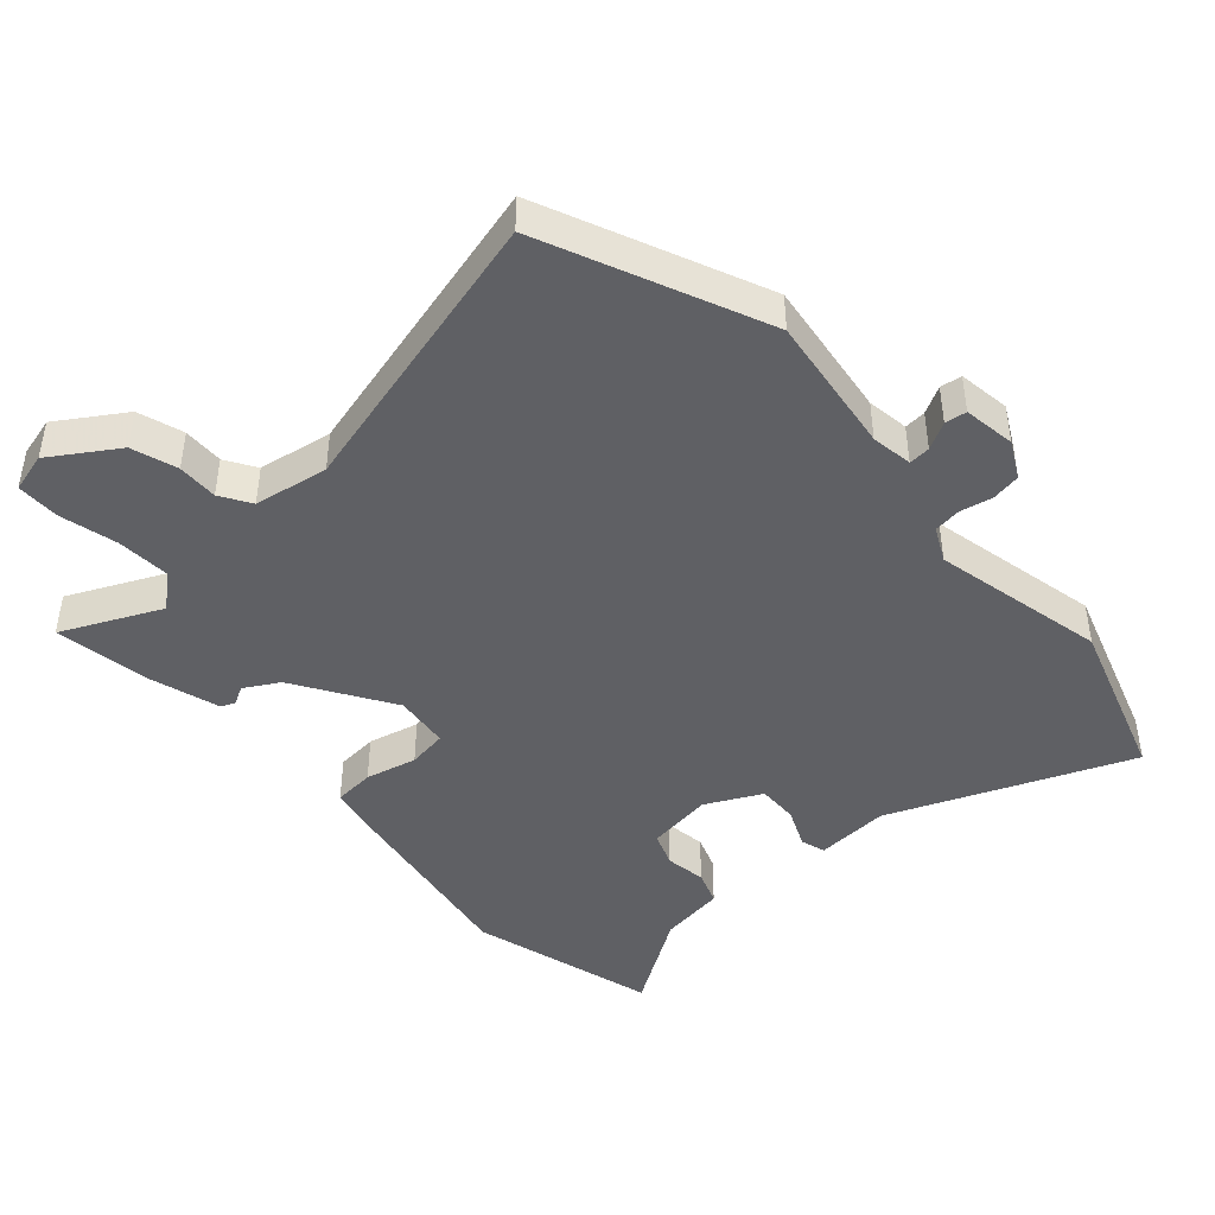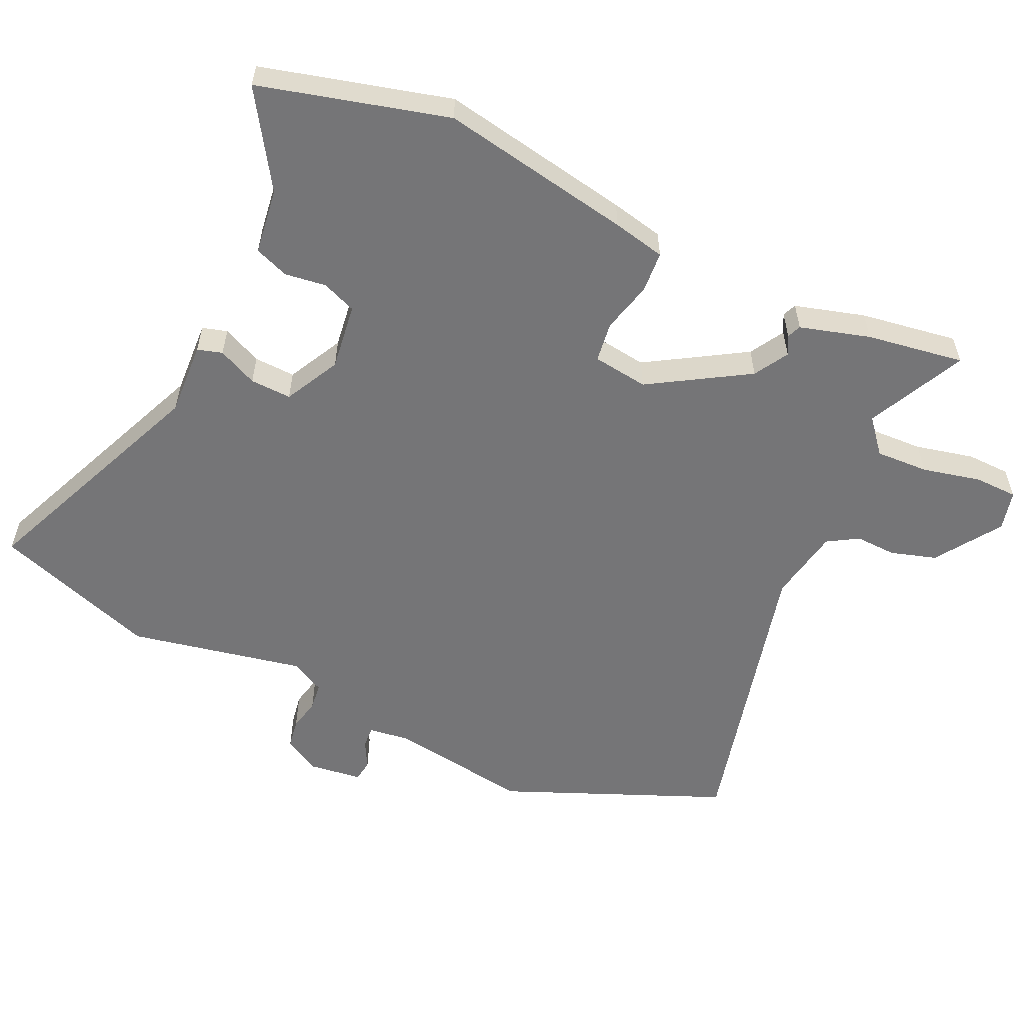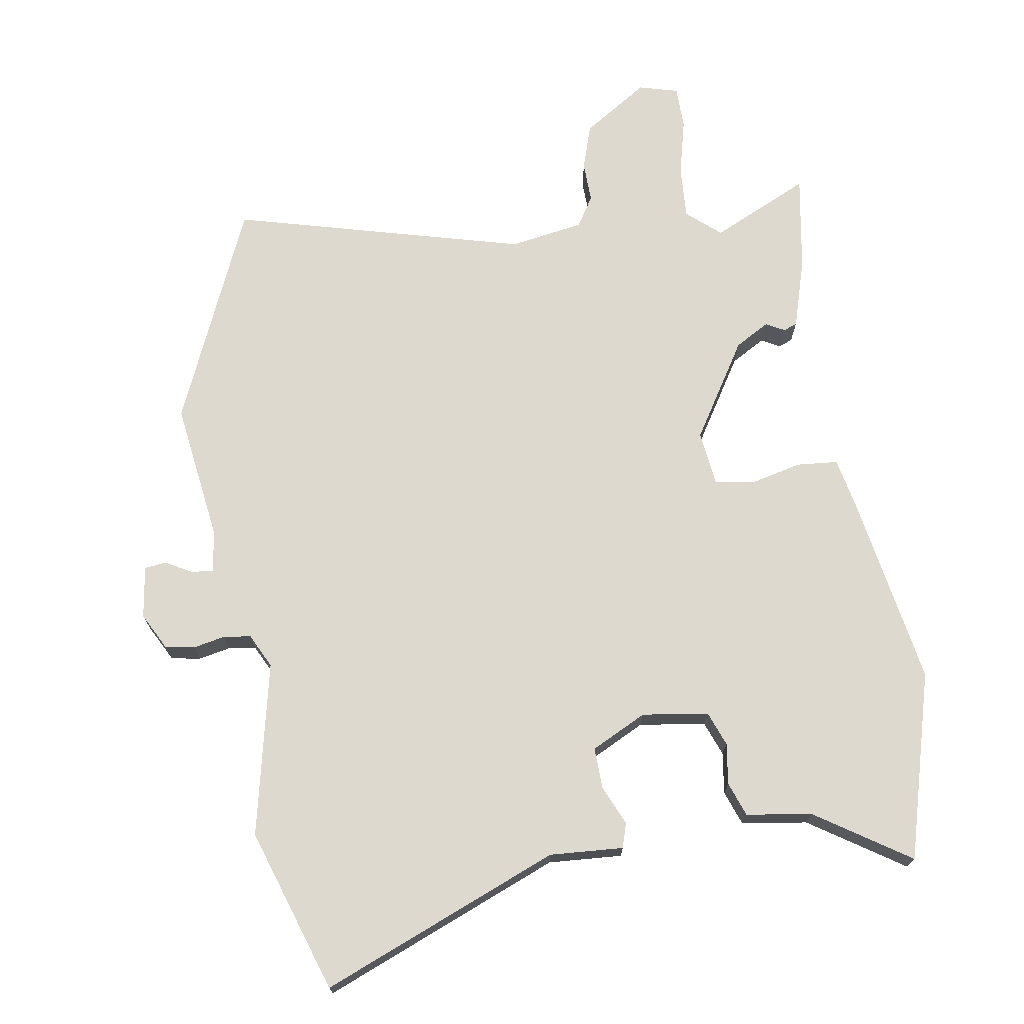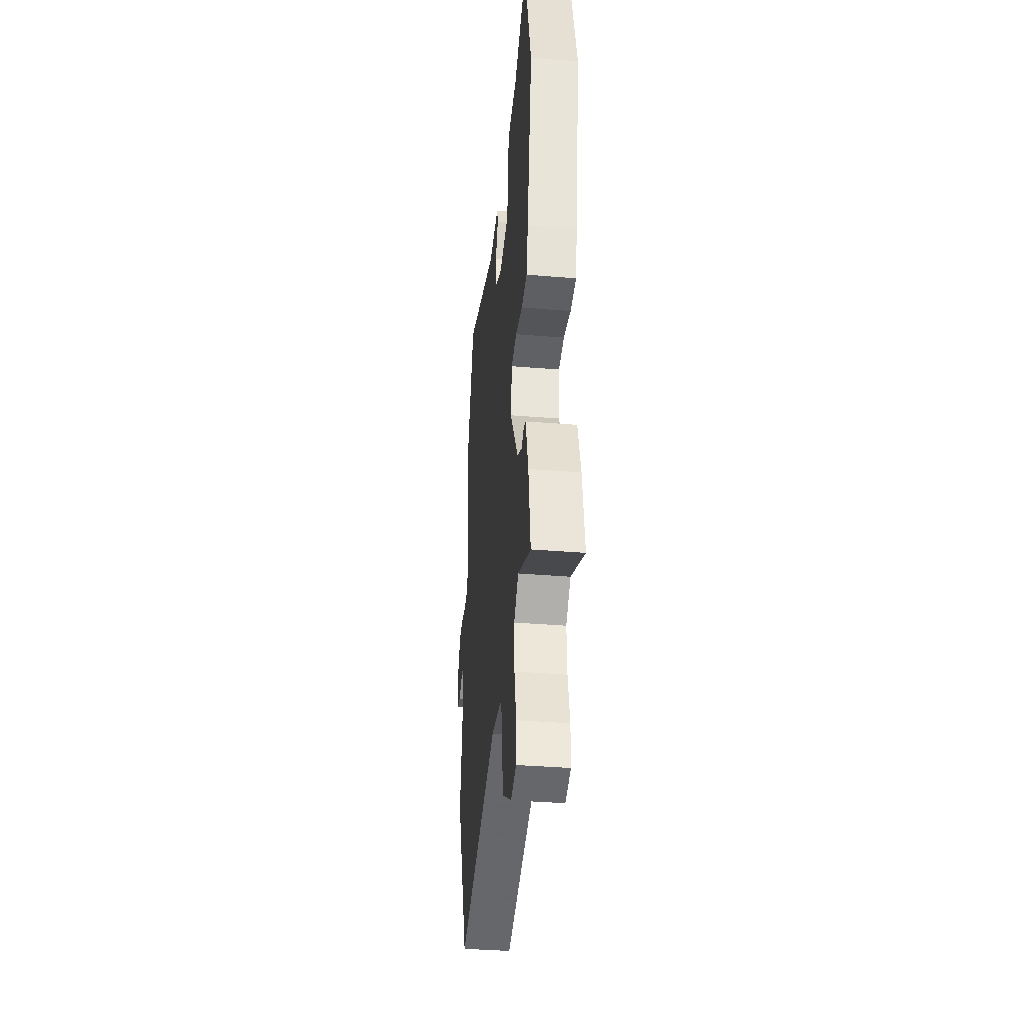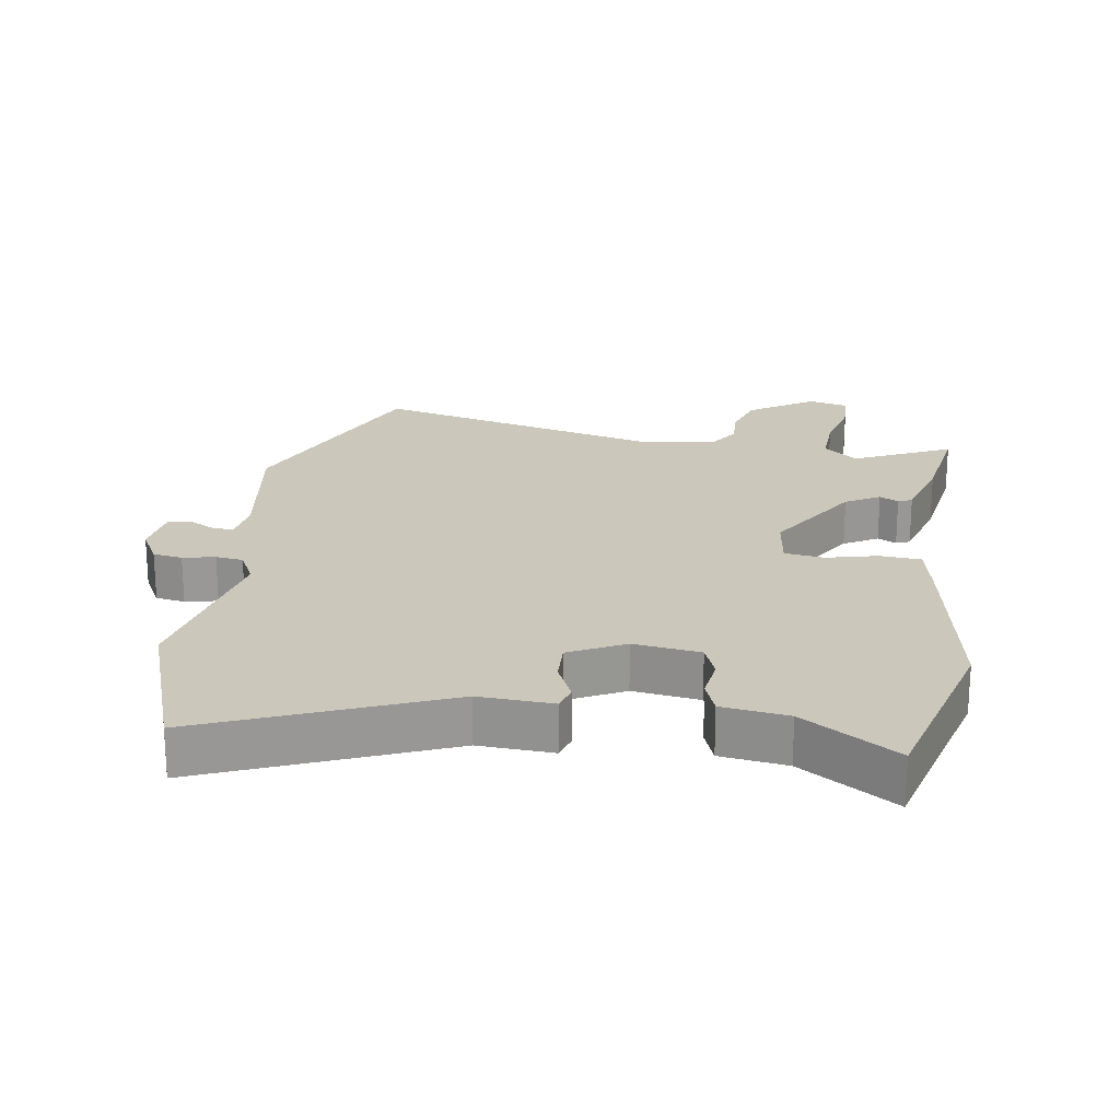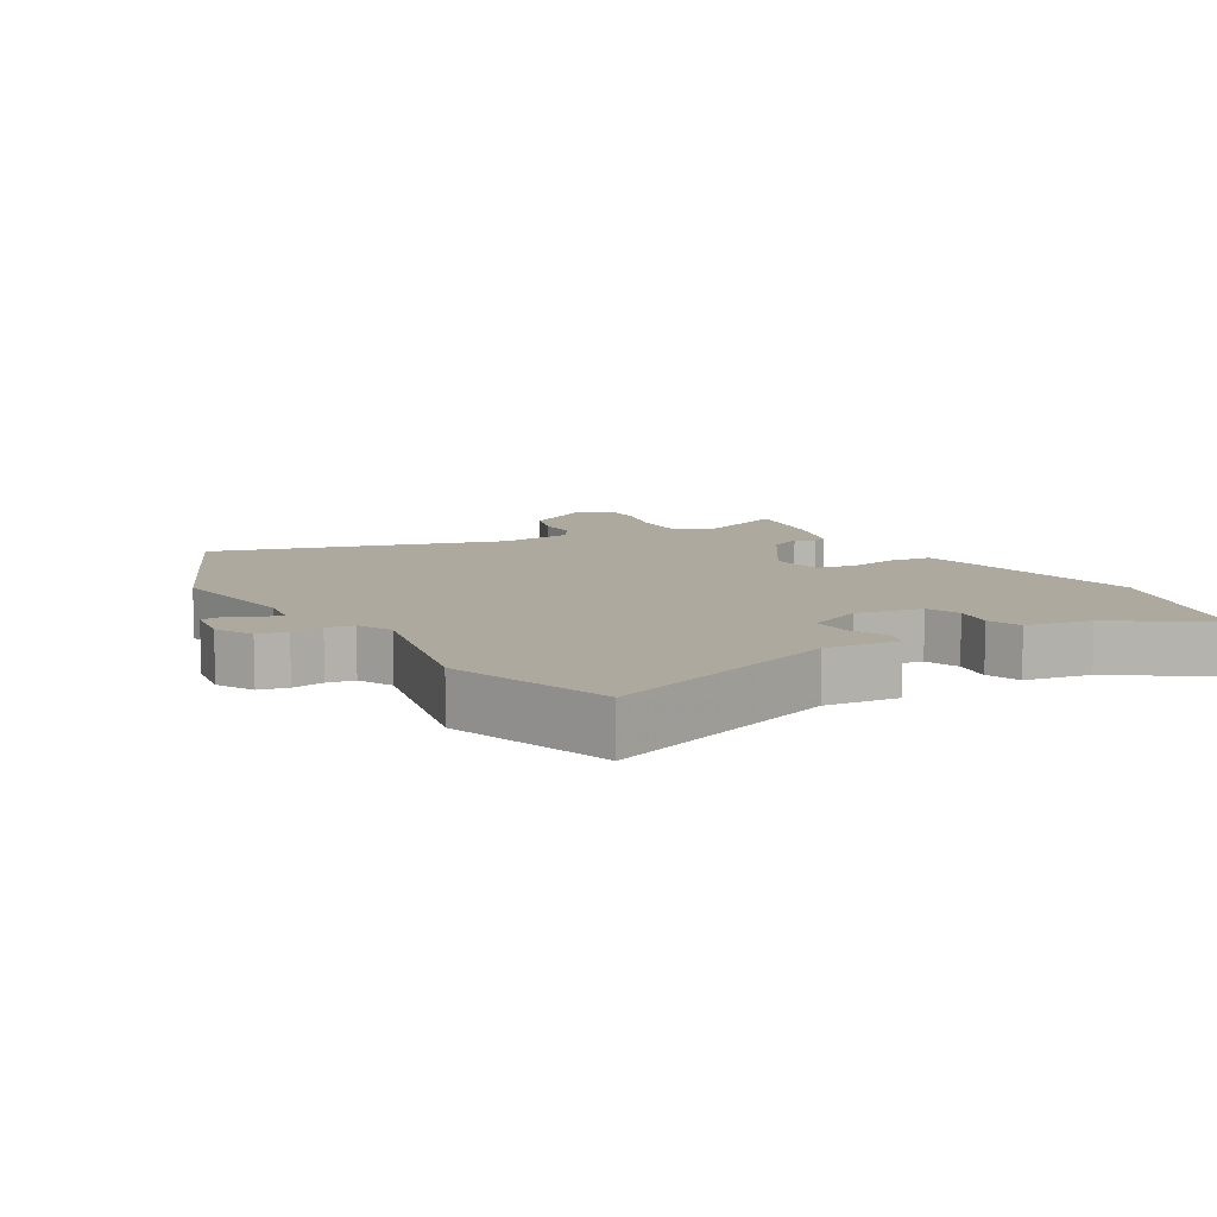
<metadata>
{"format":"obj","ext":"obj","renderer":"f3d","projection":"perspective","resolution":1024,"background":"white","views":[{"elev":-44.4,"azim":-137.1,"up":"+Y"},{"elev":-56.6,"azim":65.5,"up":"+Y"},{"elev":71.4,"azim":-7.9,"up":"+Y"},{"elev":-38.3,"azim":84.1,"up":"+Z"},{"elev":21.6,"azim":9.3,"up":"+Y"},{"elev":9.1,"azim":-28.2,"up":"+Y"}]}
</metadata>
<code>
v 0.477 0.07 0.59
v 0.551 0.07 0.303
v 0.495 0.07 0.01
v 0.477 0.07 -0.07
v 0.414 0.07 -0.074
v 0.336 0.07 -0.054
v 0.275 0.07 -0.062
v 0.263 0.07 -0.147
v 0.353 0.07 -0.297
v 0.405 0.07 -0.328
v 0.434 0.07 -0.313
v 0.455 0.07 -0.322
v 0.485 0.07 -0.429
v 0.507 0.07 -0.578
v 0.358 0.07 -0.505
v 0.306 0.07 -0.548
v 0.309 0.07 -0.629
v 0.329 0.07 -0.718
v 0.327 0.07 -0.784
v 0.266 0.07 -0.799
v 0.167 0.07 -0.732
v 0.146 0.07 -0.662
v 0.149 0.07 -0.6
v 0.121 0.07 -0.553
v 0.008 0.07 -0.532
v -0.442 0.07 -0.641
v -0.581 0.07 -0.303
v -0.547 0.07 -0.089
v -0.555 0.07 -0.025
v -0.588 0.07 -0.027
v -0.63 0.07 -0.049
v -0.663 0.07 -0.044
v -0.673 0.07 0.036
v -0.642 0.07 0.092
v -0.597 0.07 0.099
v -0.548 0.07 0.088
v -0.506 0.07 0.093
v -0.479 0.07 0.145
v -0.531 0.07 0.412
v -0.443 0.07 0.661
v -0.081 0.07 0.506
v 0.032 0.07 0.511
v 0.043 0.07 0.473
v 0.015 0.07 0.413
v 0.012 0.07 0.35
v 0.096 0.07 0.306
v 0.198 0.07 0.319
v 0.219 0.07 0.371
v 0.211 0.07 0.434
v 0.231 0.07 0.486
v 0.332 0.07 0.499
v 0.477 0 0.59
v 0.551 0 0.303
v 0.495 0 0.01
v 0.477 0 -0.07
v 0.414 0 -0.074
v 0.336 0 -0.054
v 0.275 0 -0.062
v 0.263 0 -0.147
v 0.353 0 -0.297
v 0.405 0 -0.328
v 0.434 0 -0.313
v 0.455 0 -0.322
v 0.485 0 -0.429
v 0.507 0 -0.578
v 0.358 0 -0.505
v 0.306 0 -0.548
v 0.309 0 -0.629
v 0.329 0 -0.718
v 0.327 0 -0.784
v 0.266 0 -0.799
v 0.167 0 -0.732
v 0.146 0 -0.662
v 0.149 0 -0.6
v 0.121 0 -0.553
v 0.008 0 -0.532
v -0.442 0 -0.641
v -0.581 0 -0.303
v -0.547 0 -0.089
v -0.555 0 -0.025
v -0.588 0 -0.027
v -0.63 0 -0.049
v -0.663 0 -0.044
v -0.673 0 0.036
v -0.642 0 0.092
v -0.597 0 0.099
v -0.548 0 0.088
v -0.506 0 0.093
v -0.479 0 0.145
v -0.531 0 0.412
v -0.443 0 0.661
v -0.081 0 0.506
v 0.032 0 0.511
v 0.043 0 0.473
v 0.015 0 0.413
v 0.012 0 0.35
v 0.096 0 0.306
v 0.198 0 0.319
v 0.219 0 0.371
v 0.211 0 0.434
v 0.231 0 0.486
v 0.332 0 0.499
f 48 49 50 51
f 47 48 51 1
f 41 42 43 44
f 41 44 45
f 38 39 40 41
f 37 38 41 45
f 33 34 35 36
f 33 36 37
f 30 31 32 33
f 29 30 33 37
f 28 29 37 45
f 25 26 27 28
f 24 25 28 45
f 20 21 22 23
f 18 19 20 23
f 17 18 23 24
f 16 17 24 45
f 12 13 14 15
f 10 11 12 15
f 9 10 15 16
f 8 9 16
f 3 4 5 6
f 3 6 7
f 47 1 2 3
f 46 47 3 7
f 8 16 45 46
f 7 8 46
f 102 101 100 99
f 52 102 99 98
f 95 94 93 92
f 96 95 92
f 92 91 90 89
f 96 92 89 88
f 87 86 85 84
f 88 87 84
f 84 83 82 81
f 88 84 81 80
f 96 88 80 79
f 79 78 77 76
f 96 79 76 75
f 74 73 72 71
f 74 71 70 69
f 75 74 69 68
f 96 75 68 67
f 66 65 64 63
f 66 63 62 61
f 67 66 61 60
f 67 60 59
f 57 56 55 54
f 58 57 54
f 54 53 52 98
f 58 54 98 97
f 97 96 67 59
f 97 59 58
f 1 52 53 2
f 2 53 54 3
f 3 54 55 4
f 4 55 56 5
f 5 56 57 6
f 6 57 58 7
f 7 58 59 8
f 8 59 60 9
f 9 60 61 10
f 10 61 62 11
f 11 62 63 12
f 12 63 64 13
f 13 64 65 14
f 14 65 66 15
f 15 66 67 16
f 16 67 68 17
f 17 68 69 18
f 18 69 70 19
f 19 70 71 20
f 20 71 72 21
f 21 72 73 22
f 22 73 74 23
f 23 74 75 24
f 24 75 76 25
f 25 76 77 26
f 26 77 78 27
f 27 78 79 28
f 28 79 80 29
f 29 80 81 30
f 30 81 82 31
f 31 82 83 32
f 32 83 84 33
f 33 84 85 34
f 34 85 86 35
f 35 86 87 36
f 36 87 88 37
f 37 88 89 38
f 38 89 90 39
f 39 90 91 40
f 40 91 92 41
f 41 92 93 42
f 42 93 94 43
f 43 94 95 44
f 44 95 96 45
f 45 96 97 46
f 46 97 98 47
f 47 98 99 48
f 48 99 100 49
f 49 100 101 50
f 50 101 102 51
f 51 102 52 1

</code>
